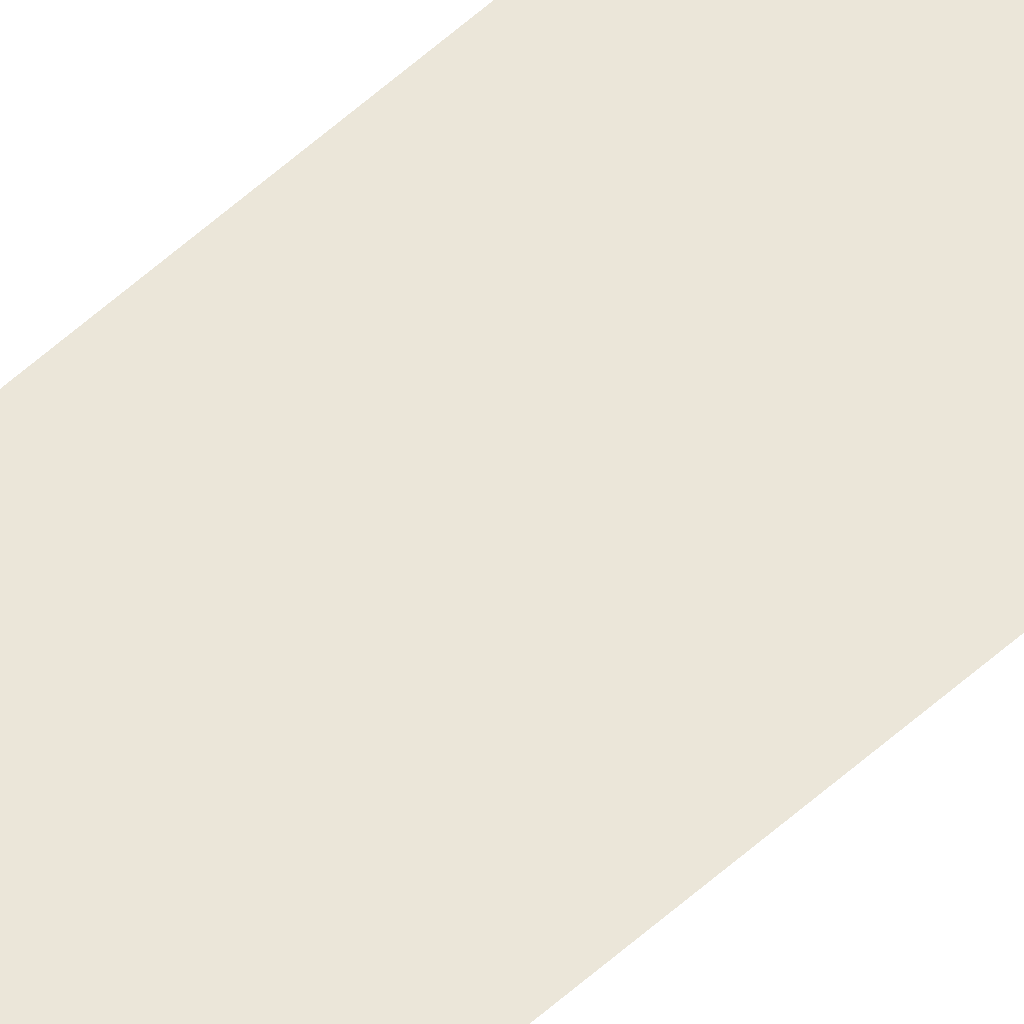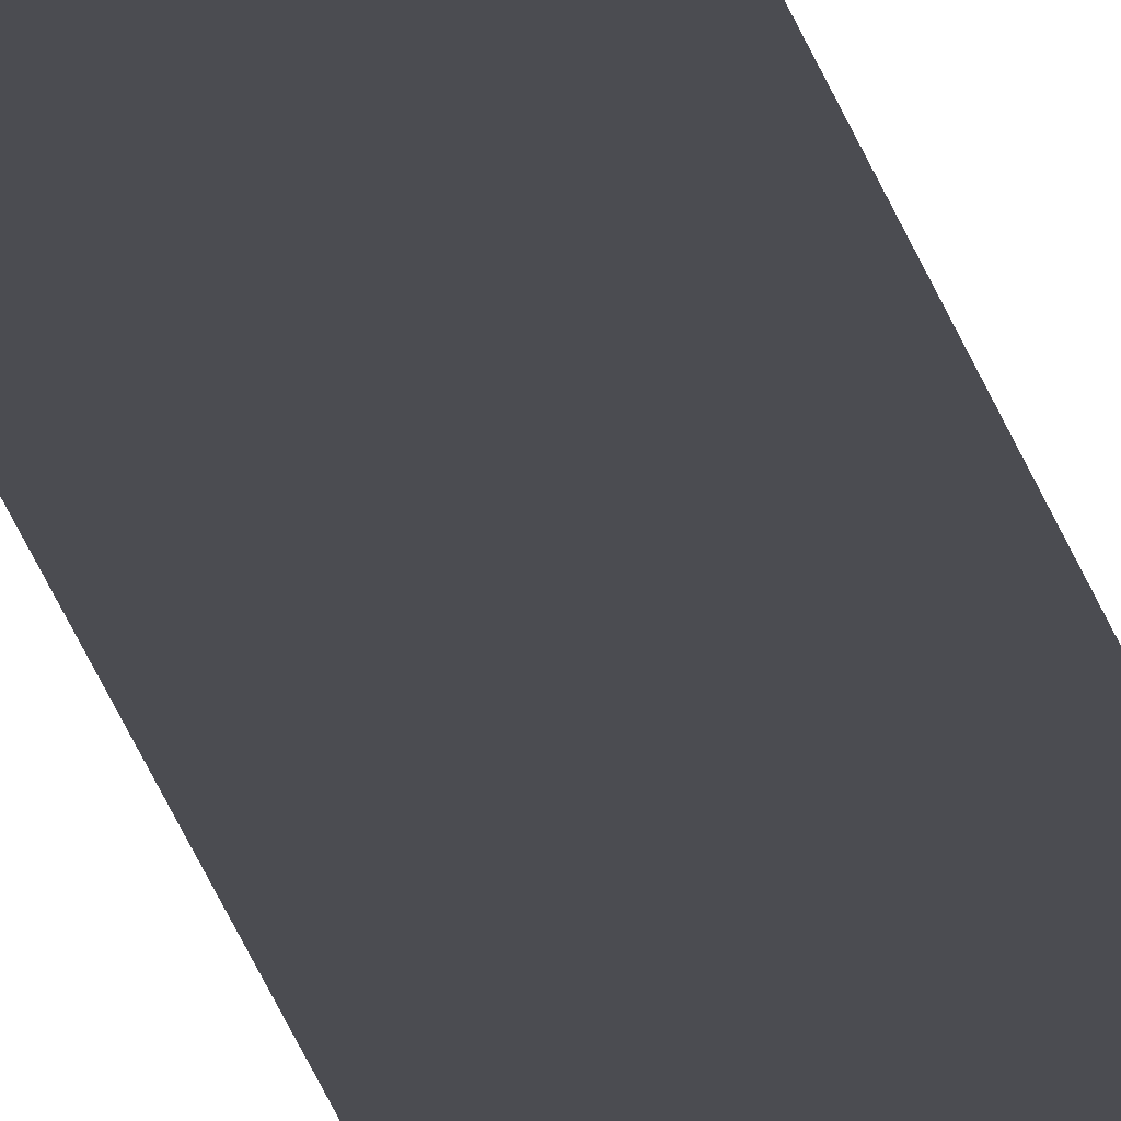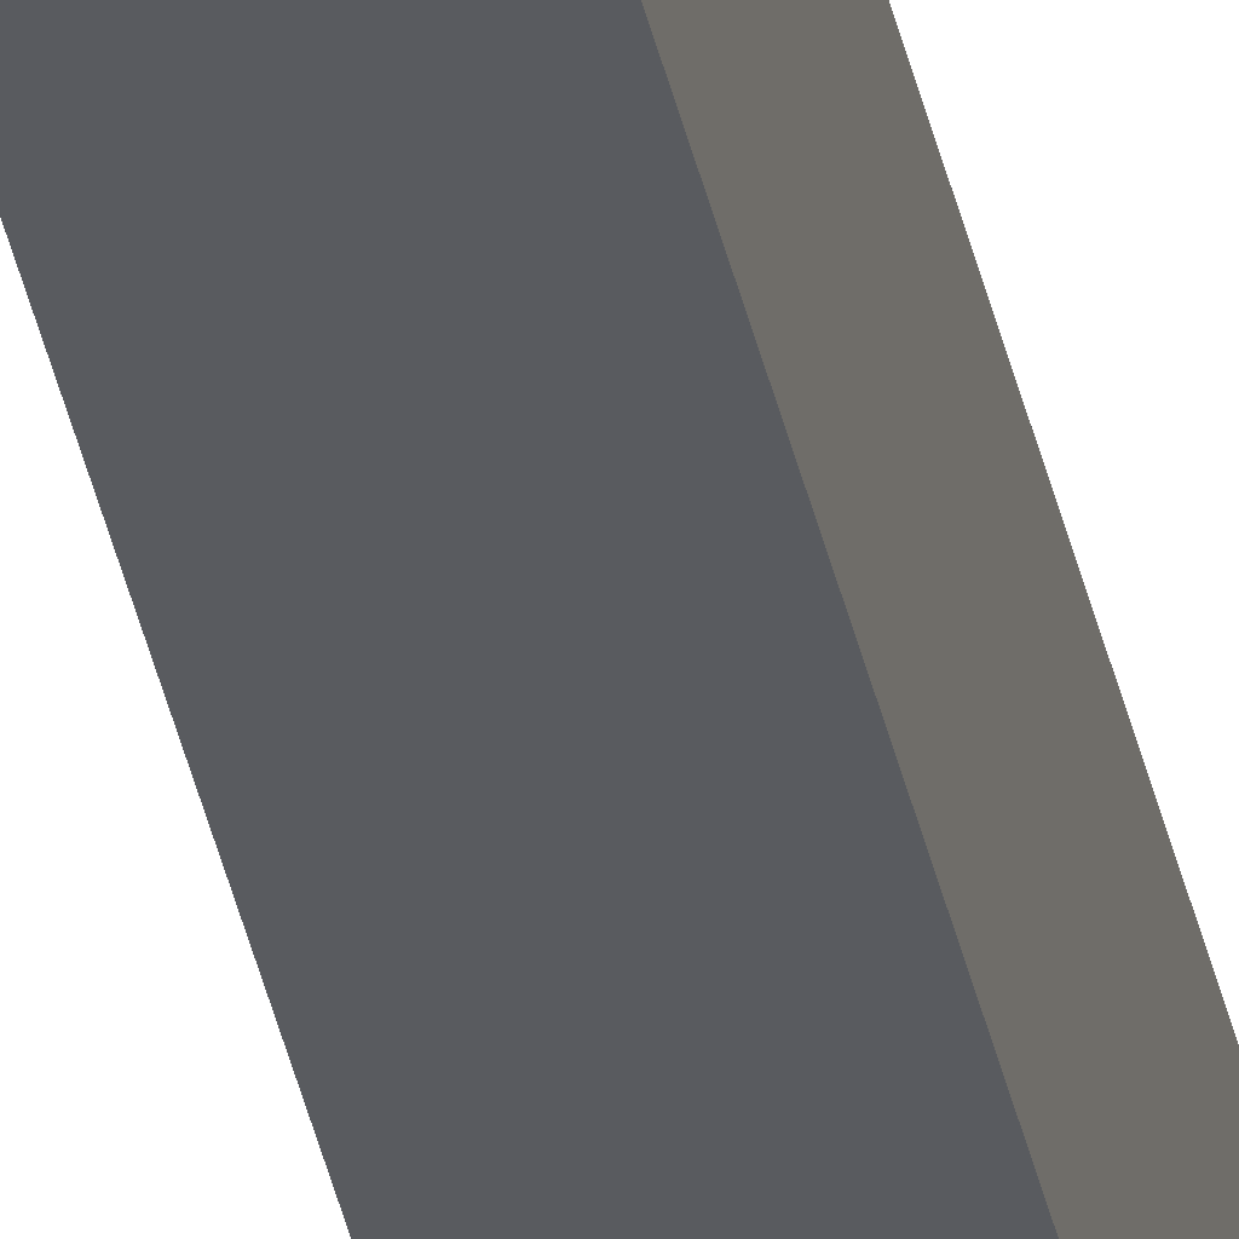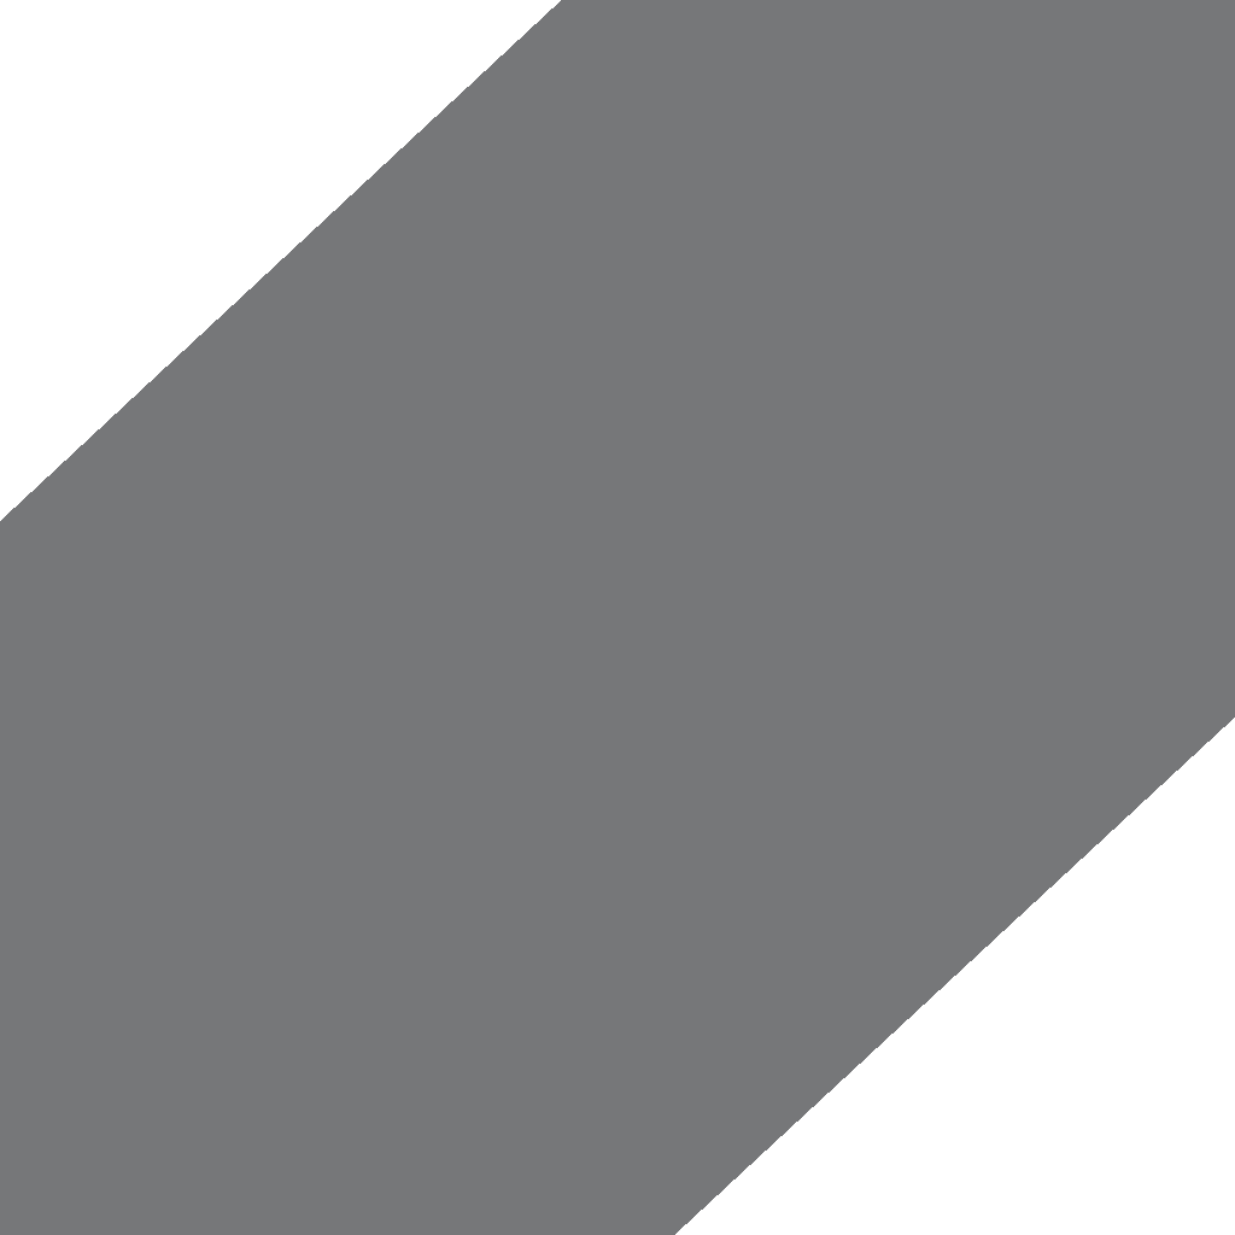
<metadata>
{"format":"obj","ext":"obj","renderer":"f3d","projection":"perspective","resolution":1024,"background":"white","views":[{"elev":57.5,"azim":46.9,"up":"+Z"},{"elev":-15.5,"azim":8.1,"up":"+Z"},{"elev":-32.4,"azim":-169.7,"up":"+Z"},{"elev":-57.1,"azim":137.8,"up":"+Z"}]}
</metadata>
<code>
o instance_500/Joint_Droit_Verre_1/ID524#ID524
v -0.0368 0.6152 0.01254
v -0.0368 -0.6479 0.02424
v -0.0368 0.6152 0.02424
v -0.0368 -0.6479 0.01254
v -0.0368 -0.6479 0.01254
v -0.0368 0.6152 0.01254
v -0.0368 -0.6479 0.02424
v -0.0368 0.6152 0.02424
v -0.02745 0.6152 0.02424
v -0.0368 -0.6479 0.02424
v -0.02745 -0.6479 0.02424
v -0.0368 0.6152 0.02424
v -0.0368 0.6152 0.02424
v -0.02745 0.6152 0.02424
v -0.0368 -0.6479 0.02424
v -0.02745 -0.6479 0.02424
v -0.0368 0.6152 0.01254
v -0.02745 -0.6479 0.01254
v -0.0368 -0.6479 0.01254
v -0.02745 0.6152 0.01254
v -0.02745 0.6152 0.01254
v -0.0368 0.6152 0.01254
v -0.02745 -0.6479 0.01254
v -0.0368 -0.6479 0.01254
f 1 2 3
f 2 1 4
f 5 6 7
f 8 7 6
f 9 10 11
f 10 9 12
f 13 14 15
f 16 15 14
f 17 18 19
f 18 17 20
f 21 22 23
f 24 23 22

</code>
